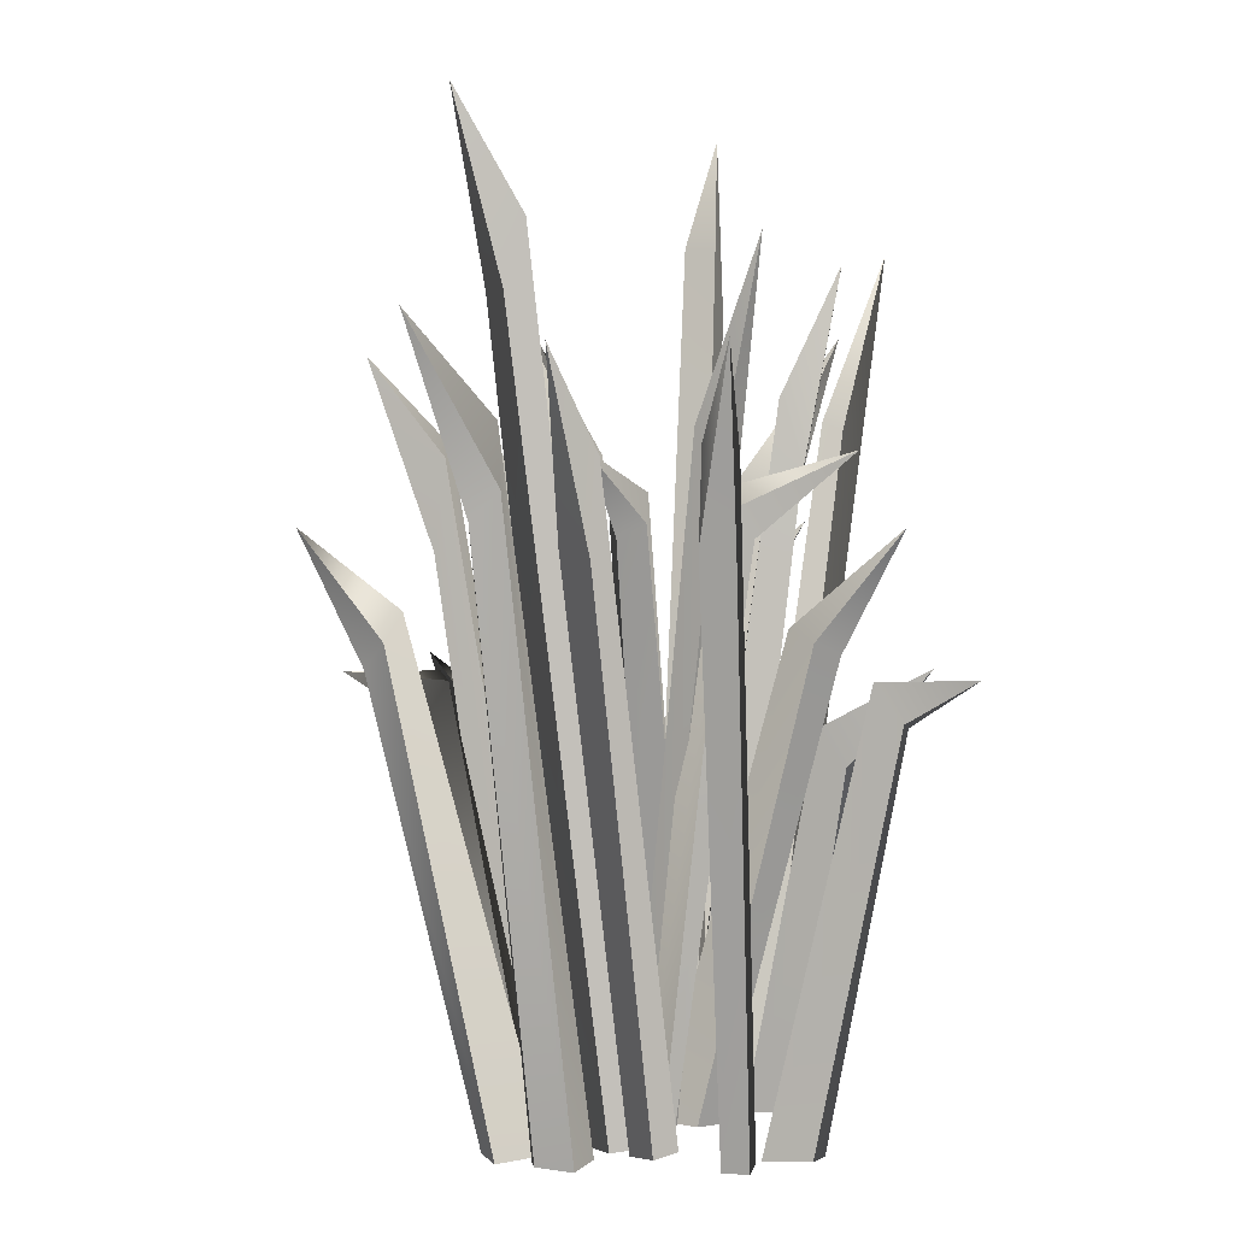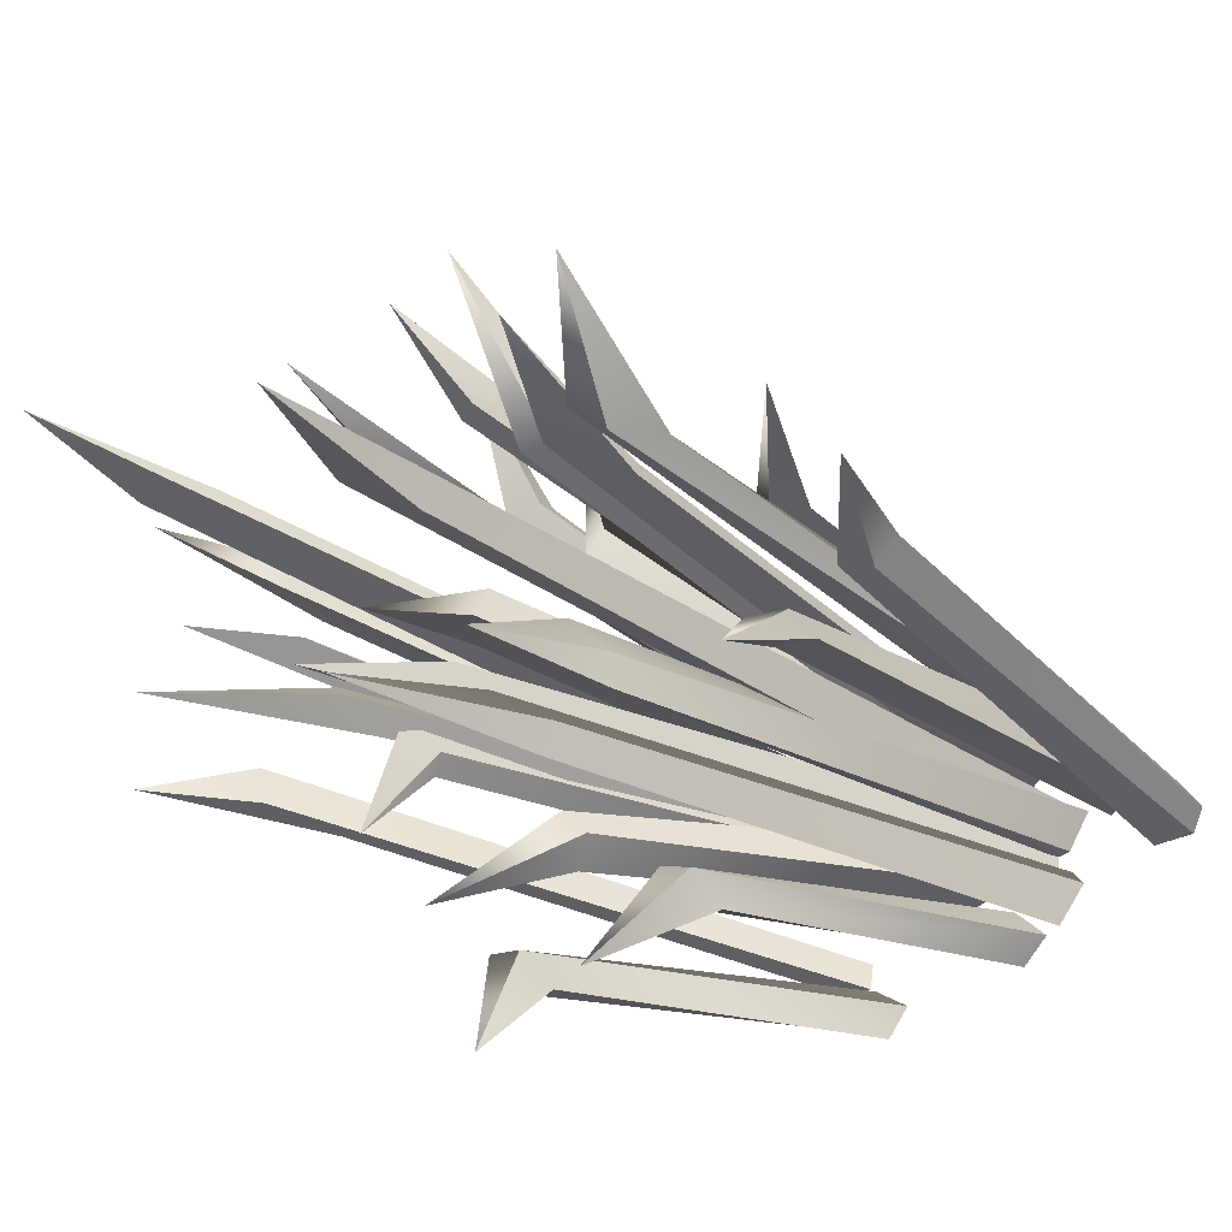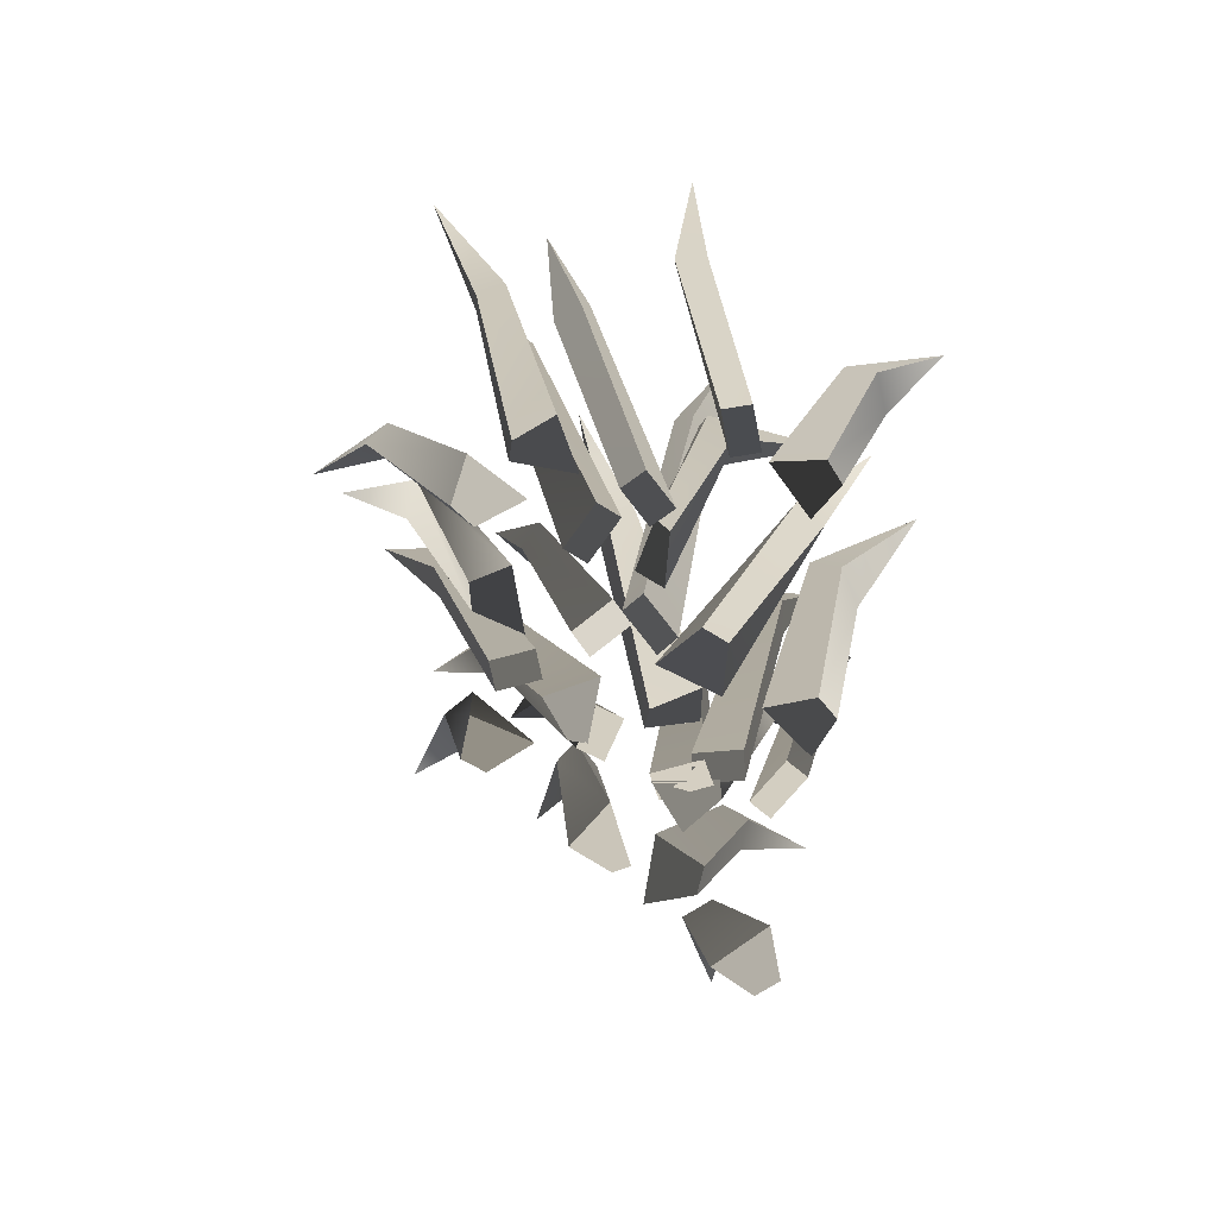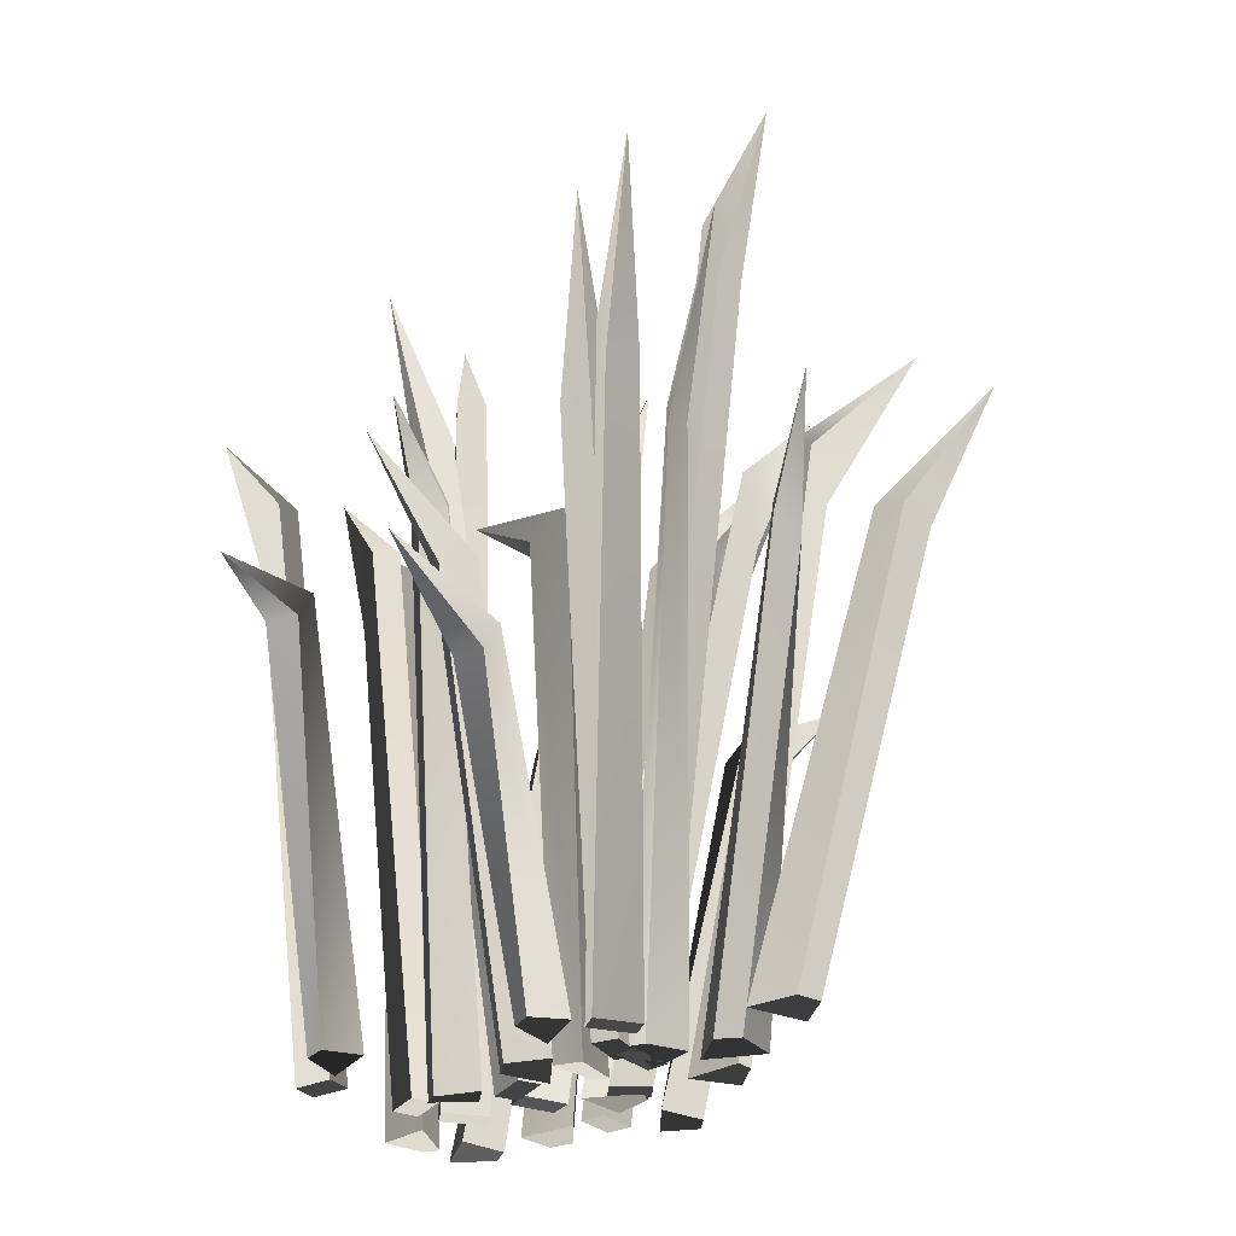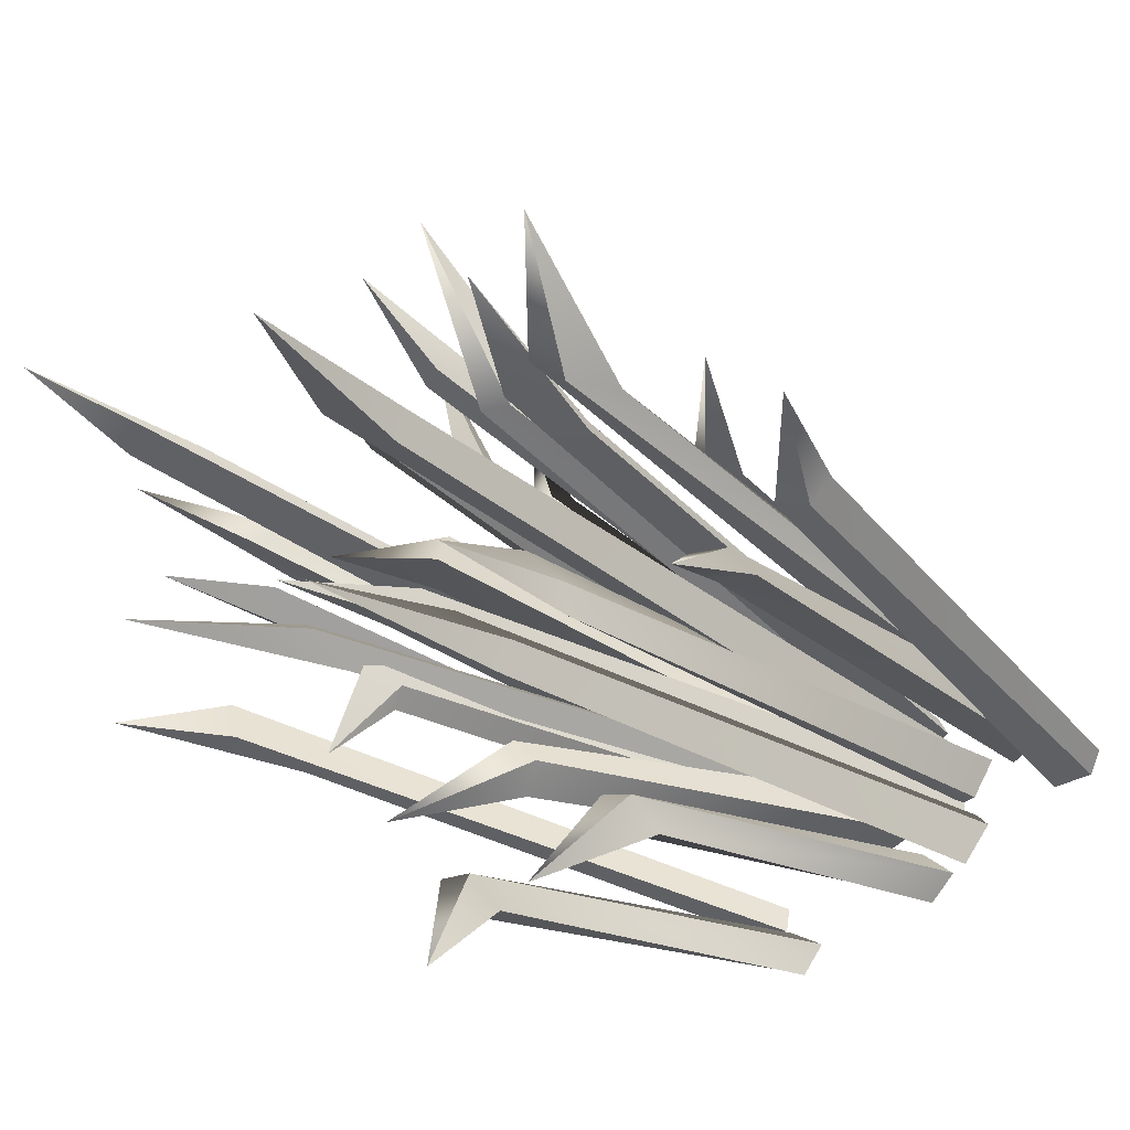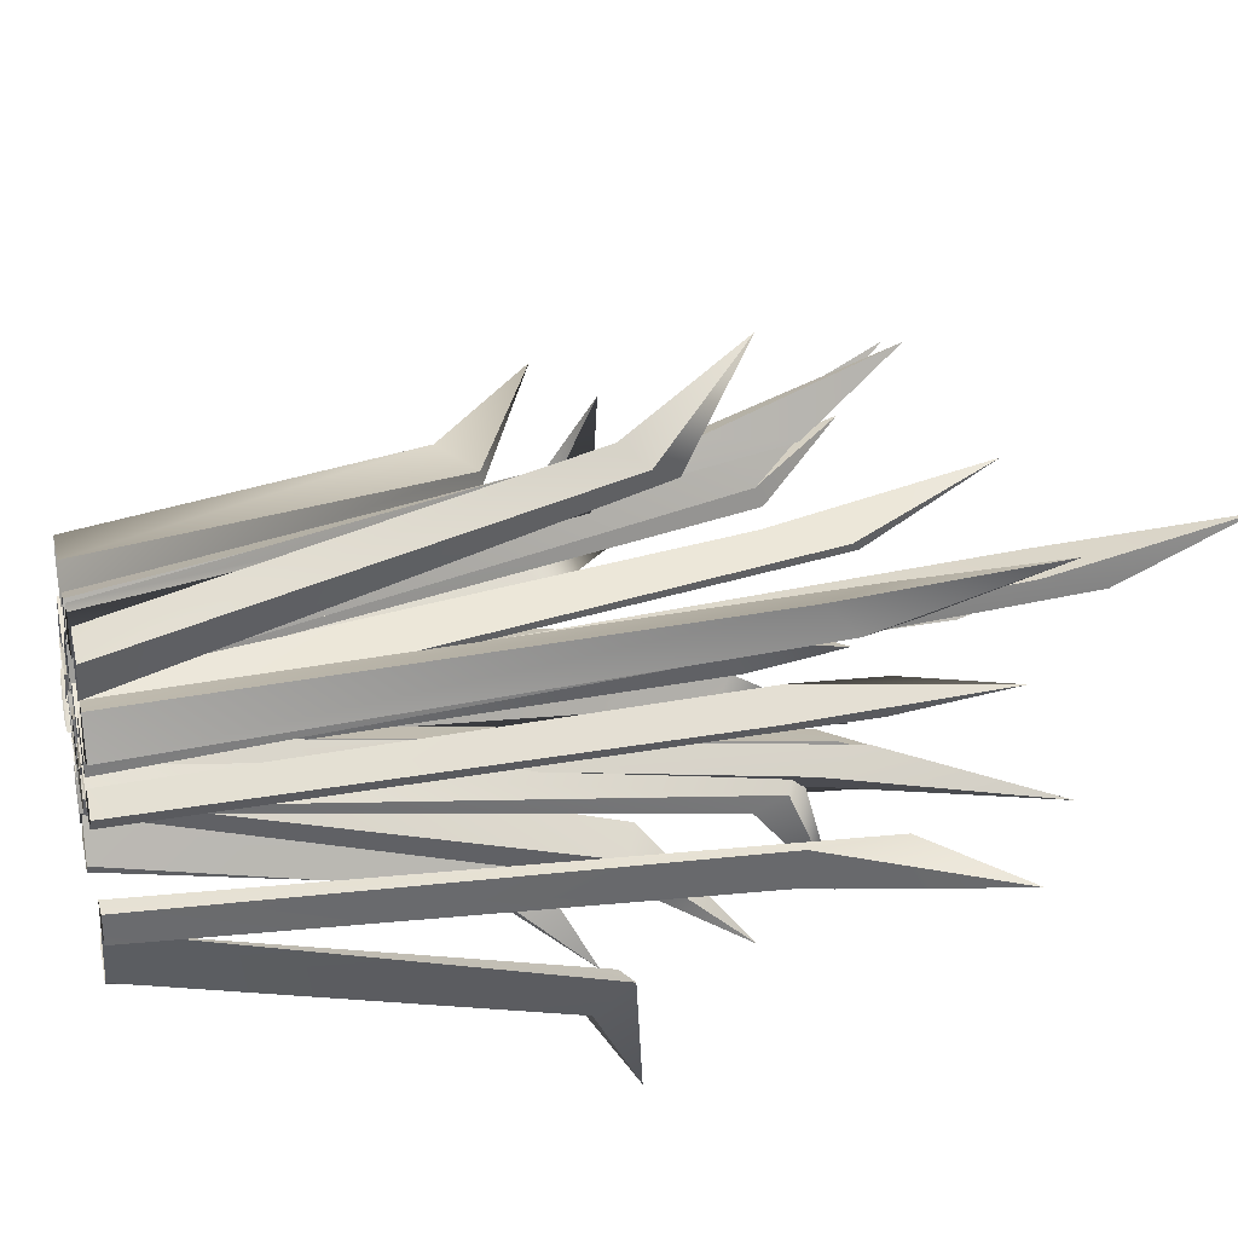
<metadata>
{"format":"obj","ext":"obj","renderer":"f3d","projection":"perspective","resolution":1024,"background":"white","views":[{"elev":2.9,"azim":86.2,"up":"+Y"},{"elev":-36.8,"azim":-126.5,"up":"+Z"},{"elev":-78.9,"azim":86.9,"up":"+Y"},{"elev":-30.3,"azim":-160.0,"up":"+Y"},{"elev":-40.4,"azim":-128.2,"up":"+Z"},{"elev":27.2,"azim":76.6,"up":"+Z"}]}
</metadata>
<code>
o SM_Env_RicePlant_02_Mesh
v -0.3818 -0.5028 -0.02943
v -0.3211 -0.5028 0.08138
v -0.8964 1.799 0.1917
v -0.3625 -0.5028 -0.07605
v -0.2011 -0.5028 -0.01504
v -0.6304 1.25 0.06236
v -0.5728 1.334 0.1321
v -0.5486 1.516 0.07376
v -0.6062 1.432 0.003983
v 0.1003 -0.5028 0.1669
v 0.06403 -0.5028 0.2803
v 0.008705 1.717 0.7285
v 0.1761 -0.5028 0.188
v 0.1398 -0.5028 0.3014
v -0.0223 1.455 0.4826
v -0.03594 1.18 0.5153
v 0.06077 1.148 0.5351
v 0.07441 1.423 0.5024
v 0.1764 -0.5028 -0.1094
v 0.2812 -0.5028 -0.01776
v 0.6225 2.039 -0.353
v 0.2233 -0.5028 -0.1592
v 0.3281 -0.5028 -0.06763
v 0.4385 1.533 -0.2503
v 0.5047 1.508 -0.1806
v 0.5438 1.35 -0.234
v 0.4777 1.374 -0.3037
v -0.1235 -0.5028 -0.1075
v -0.079 -0.5028 -0.2408
v -0.608 2.416 -0.3549
v -0.1888 -0.5028 -0.1353
v -0.1443 -0.5028 -0.2686
v -0.4275 2.066 -0.2385
v -0.388 2.061 -0.3274
v -0.4481 1.865 -0.3582
v -0.4876 1.869 -0.2694
v -0.06646 -0.5028 -0.2076
v -0.04916 -0.5028 -0.3375
v -0.1219 1.999 -0.6793
v -0.1448 -0.5028 -0.2147
v -0.1274 -0.5028 -0.3445
v -0.03777 1.599 -0.4819
v -0.02392 1.36 -0.5465
v -0.1217 1.316 -0.5526
v -0.1355 1.555 -0.488
v 0.03959 -0.5028 -0.09946
v 0.1006 -0.5028 -0.2256
v 0.5147 1.443 0.12
v -0.0084 -0.5028 -0.08862
v 0.01571 -0.5028 -0.2254
v 0.2321 1.195 0.01764
v 0.2561 1.234 -0.06769
v 0.132 1.322 -0.08159
v 0.1384 1.276 0.03305
v -0.3529 -0.5028 -0.2576
v -0.4283 -0.5028 -0.2428
v -0.7836 1.227 -0.6622
v -0.2761 -0.5028 -0.1317
v -0.459 -0.5028 -0.1117
v -0.6183 0.9234 -0.4548
v -0.6884 0.839 -0.4335
v -0.6651 0.9144 -0.3586
v -0.595 0.9988 -0.3799
v 0.09147 -0.5028 -0.5116
v 0.03957 -0.5028 -0.5613
v 0.3388 0.8243 -0.8802
v 0.05701 -0.5028 -0.3742
v -0.05904 -0.5028 -0.5045
v 0.238 0.5302 -0.645
v 0.128 0.5103 -0.695
v 0.1148 0.6255 -0.6127
v 0.2248 0.6455 -0.5627
v -0.1804 -0.5028 -0.2889
v -0.2689 -0.5028 -0.1987
v -0.5579 1.799 -0.7338
v -0.1302 -0.5028 -0.284
v -0.1418 -0.5028 -0.1118
v -0.3498 1.221 -0.5529
v -0.3791 1.262 -0.4713
v -0.3513 1.364 -0.399
v -0.3221 1.323 -0.4806
v 0.01228 -0.5028 -0.03821
v -0.09876 -0.5028 0.004852
v -0.5315 1.717 0.2924
v 0.04349 -0.5028 0.03398
v -0.06754 -0.5028 0.07703
v -0.3597 1.455 0.1137
v -0.3937 1.18 0.1236
v -0.3484 1.148 0.2113
v -0.3144 1.423 0.2014
v 0.2512 -0.5028 -0.2155
v 0.2152 -0.5028 -0.2833
v 0.4658 1.227 -0.7786
v 0.153 -0.5028 -0.1055
v 0.08077 -0.5028 -0.2747
v 0.3595 0.8984 -0.5338
v 0.3031 0.8572 -0.6182
v 0.2132 0.894 -0.5573
v 0.2696 0.9353 -0.4729
v 0.2613 -0.5028 0.3477
v 0.3323 -0.5028 0.3586
v 0.3253 0.8243 0.7943
v 0.2107 -0.5028 0.2155
v 0.3805 -0.5028 0.2555
v 0.2792 0.703 0.5937
v 0.3979 0.6831 0.5715
v 0.3616 0.7983 0.4966
v 0.2429 0.8182 0.5188
v 0.6843 -0.5028 0.2704
v 0.7539 -0.5028 0.1649
v 1.12 1.799 0.6218
v 0.6341 -0.5028 0.2751
v 0.6125 -0.5028 0.1039
v 0.8817 1.25 0.4472
v 0.9164 1.334 0.3636
v 0.8535 1.516 0.3695
v 0.8188 1.432 0.4531
v 0.6722 -0.5028 -0.257
v 0.7876 -0.5028 -0.2274
v 1.238 1.717 -0.1988
v 0.6888 -0.5028 -0.3338
v 0.8041 -0.5028 -0.3044
v 0.9946 1.455 -0.1533
v 1.028 1.18 -0.1416
v 1.042 1.148 -0.2393
v 1.009 1.423 -0.251
v -0.1817 -0.5028 -0.3584
v -0.07185 -0.5028 -0.4439
v -0.3361 2.039 -0.8428
v -0.2217 -0.5028 -0.414
v -0.1119 -0.5028 -0.4995
v -0.2703 1.533 -0.6427
v -0.1893 1.508 -0.6944
v -0.2343 1.35 -0.7429
v -0.3154 1.374 -0.6912
v 0.5123 -0.5028 -0.004272
v 0.3942 -0.5028 0.07172
v 0.735 2.416 0.4921
v 0.5458 -0.5028 0.0583
v 0.4277 -0.5028 0.1343
v 0.6673 2.066 0.2883
v 0.5808 2.061 0.3328
v 0.6083 1.865 0.3946
v 0.6948 1.869 0.35
v 0.2488 -0.5028 -0.04398
v 0.1622 -0.5028 0.05423
v 0.0323 1.999 0.3787
v 0.31 -0.5028 0.005417
v 0.2234 -0.5028 0.1036
v 0.0723 1.599 0.1678
v 0.02483 1.36 0.2138
v 0.1026 1.316 0.2733
v 0.1501 1.555 0.2274
v 0.483 -0.5028 -0.1233
v 0.343 -0.5028 -0.1183
v 0.4548 1.443 -0.6459
v 0.5151 -0.5028 -0.086
v 0.3829 -0.5028 -0.04337
v 0.4965 1.195 -0.3483
v 0.4099 1.234 -0.3296
v 0.4556 1.322 -0.2134
v 0.554 1.276 -0.2727
v 0.469 -0.5028 0.3515
v 0.5174 -0.5028 0.4112
v 0.3128 1.227 0.9214
v 0.5445 -0.5028 0.2248
v 0.6477 -0.5028 0.3771
v 0.4189 0.9234 0.6783
v 0.4705 0.839 0.7303
v 0.5258 0.9144 0.6747
v 0.4742 0.9988 0.6227
v -0.1421 -0.5028 0.2942
v -0.1116 -0.5028 0.3592
v -0.5057 0.8243 0.5486
v -0.06036 -0.5028 0.1784
v 0.000885 -0.5028 0.3418
v -0.3268 0.5302 0.3657
v -0.2424 0.5103 0.452
v -0.2003 0.6255 0.38
v -0.2848 0.6455 0.2937
v -0.04967 -0.5028 0.09821
v 0.05659 -0.5028 0.1666
v -0.4089 1.799 0.558
v -0.05498 -0.5028 0.04804
v 0.1159 -0.5028 0.02464
v -0.2739 1.221 0.3175
v -0.1973 1.262 0.4004
v -0.1229 1.364 0.2878
v -0.2087 1.323 0.2757
v 0.4922 -0.5028 -0.07388
v 0.5822 -0.5028 0.004135
v 1.039 1.717 0.2522
v 0.5414 -0.5028 -0.1352
v 0.6314 -0.5028 -0.05722
v 0.8005 1.455 0.1839
v 0.8251 1.18 0.2093
v 0.8815 1.148 0.1282
v 0.8568 1.423 0.1028
v -0.6404 -0.5028 -0.4667
v -0.6835 -0.5028 -0.4031
v -1.238 1.227 -0.393
v -0.4972 -0.5028 -0.4312
v -0.6131 -0.5028 -0.2883
v -0.9723 0.8984 -0.4135
v -1.021 0.8572 -0.3242
v -0.9247 0.894 -0.2733
v -0.8765 0.9353 -0.3626
v 0.6796 -0.5028 -0.4923
v 0.6207 -0.5028 -0.5334
v 0.8188 0.8243 -0.9214
v 0.6668 -0.5028 -0.3512
v 0.532 -0.5028 -0.462
v 0.7718 0.703 -0.721
v 0.6555 0.6831 -0.7534
v 0.6551 0.7983 -0.6701
v 0.7715 0.8182 -0.6377
f 6 7 3
f 3 8 9
f 5 1 4
f 7 8 3
f 9 6 3
f 2 6 1
f 5 7 2
f 9 5 4
f 4 6 9
f 15 16 12
f 12 17 18
f 14 10 13
f 16 17 12
f 18 15 12
f 10 16 15
f 11 17 16
f 17 13 18
f 10 18 13
f 24 25 21
f 21 26 27
f 22 20 19
f 25 26 21
f 27 24 21
f 19 25 24
f 20 26 25
f 26 22 27
f 19 27 22
f 33 34 30
f 30 35 36
f 31 29 28
f 34 35 30
f 36 33 30
f 28 34 33
f 29 35 34
f 35 31 36
f 28 36 31
f 42 43 39
f 39 44 45
f 41 37 40
f 43 44 39
f 45 42 39
f 37 43 42
f 38 44 43
f 44 40 45
f 37 45 40
f 51 52 48
f 48 53 54
f 50 46 49
f 52 53 48
f 54 51 48
f 47 51 46
f 50 52 47
f 54 50 49
f 49 51 54
f 60 61 57
f 57 62 63
f 59 55 58
f 61 62 57
f 63 60 57
f 55 61 60
f 59 61 56
f 62 58 63
f 58 60 63
f 69 70 66
f 66 71 72
f 68 64 67
f 70 71 66
f 72 69 66
f 64 70 69
f 68 70 65
f 71 67 72
f 67 69 72
f 78 79 75
f 75 80 81
f 77 73 76
f 79 80 75
f 81 78 75
f 74 78 73
f 77 79 74
f 81 77 76
f 76 78 81
f 87 88 84
f 84 89 90
f 86 82 85
f 88 89 84
f 90 87 84
f 82 88 87
f 83 89 88
f 89 85 90
f 82 90 85
f 96 97 93
f 93 98 99
f 95 91 94
f 97 98 93
f 99 96 93
f 91 97 96
f 95 97 92
f 98 94 99
f 91 99 94
f 105 106 102
f 102 107 108
f 104 100 103
f 106 107 102
f 108 105 102
f 100 106 105
f 104 106 101
f 107 103 108
f 103 105 108
f 114 115 111
f 111 116 117
f 113 109 112
f 115 116 111
f 117 114 111
f 110 114 109
f 113 115 110
f 117 113 112
f 112 114 117
f 123 124 120
f 120 125 126
f 122 118 121
f 124 125 120
f 126 123 120
f 118 124 123
f 119 125 124
f 125 121 126
f 118 126 121
f 132 133 129
f 129 134 135
f 130 128 127
f 133 134 129
f 135 132 129
f 127 133 132
f 128 134 133
f 134 130 135
f 127 135 130
f 141 142 138
f 138 143 144
f 139 137 136
f 142 143 138
f 144 141 138
f 136 142 141
f 137 143 142
f 143 139 144
f 136 144 139
f 150 151 147
f 147 152 153
f 149 145 148
f 151 152 147
f 153 150 147
f 145 151 150
f 146 152 151
f 152 148 153
f 145 153 148
f 159 160 156
f 156 161 162
f 158 154 157
f 160 161 156
f 162 159 156
f 155 159 154
f 158 160 155
f 162 158 157
f 157 159 162
f 168 169 165
f 165 170 171
f 167 163 166
f 169 170 165
f 171 168 165
f 163 169 168
f 167 169 164
f 170 166 171
f 166 168 171
f 177 178 174
f 174 179 180
f 176 172 175
f 178 179 174
f 180 177 174
f 172 178 177
f 176 178 173
f 179 175 180
f 175 177 180
f 186 187 183
f 183 188 189
f 185 181 184
f 187 188 183
f 189 186 183
f 182 186 181
f 185 187 182
f 189 185 184
f 184 186 189
f 195 196 192
f 192 197 198
f 194 190 193
f 196 197 192
f 198 195 192
f 190 196 195
f 191 197 196
f 197 193 198
f 190 198 193
f 204 205 201
f 201 206 207
f 203 199 202
f 205 206 201
f 207 204 201
f 199 205 204
f 203 205 200
f 206 202 207
f 199 207 202
f 213 214 210
f 210 215 216
f 212 208 211
f 214 215 210
f 216 213 210
f 208 214 213
f 212 214 209
f 215 211 216
f 211 213 216
f 5 2 1
f 2 7 6
f 5 8 7
f 9 8 5
f 4 1 6
f 14 11 10
f 10 11 16
f 11 14 17
f 17 14 13
f 10 15 18
f 22 23 20
f 19 20 25
f 20 23 26
f 26 23 22
f 19 24 27
f 31 32 29
f 28 29 34
f 29 32 35
f 35 32 31
f 28 33 36
f 41 38 37
f 37 38 43
f 38 41 44
f 44 41 40
f 37 42 45
f 50 47 46
f 47 52 51
f 50 53 52
f 54 53 50
f 49 46 51
f 59 56 55
f 55 56 61
f 59 62 61
f 62 59 58
f 58 55 60
f 68 65 64
f 64 65 70
f 68 71 70
f 71 68 67
f 67 64 69
f 77 74 73
f 74 79 78
f 77 80 79
f 81 80 77
f 76 73 78
f 86 83 82
f 82 83 88
f 83 86 89
f 89 86 85
f 82 87 90
f 95 92 91
f 91 92 97
f 95 98 97
f 98 95 94
f 91 96 99
f 104 101 100
f 100 101 106
f 104 107 106
f 107 104 103
f 103 100 105
f 113 110 109
f 110 115 114
f 113 116 115
f 117 116 113
f 112 109 114
f 122 119 118
f 118 119 124
f 119 122 125
f 125 122 121
f 118 123 126
f 130 131 128
f 127 128 133
f 128 131 134
f 134 131 130
f 127 132 135
f 139 140 137
f 136 137 142
f 137 140 143
f 143 140 139
f 136 141 144
f 149 146 145
f 145 146 151
f 146 149 152
f 152 149 148
f 145 150 153
f 158 155 154
f 155 160 159
f 158 161 160
f 162 161 158
f 157 154 159
f 167 164 163
f 163 164 169
f 167 170 169
f 170 167 166
f 166 163 168
f 176 173 172
f 172 173 178
f 176 179 178
f 179 176 175
f 175 172 177
f 185 182 181
f 182 187 186
f 185 188 187
f 189 188 185
f 184 181 186
f 194 191 190
f 190 191 196
f 191 194 197
f 197 194 193
f 190 195 198
f 203 200 199
f 199 200 205
f 203 206 205
f 206 203 202
f 199 204 207
f 212 209 208
f 208 209 214
f 212 215 214
f 215 212 211
f 211 208 213

</code>
